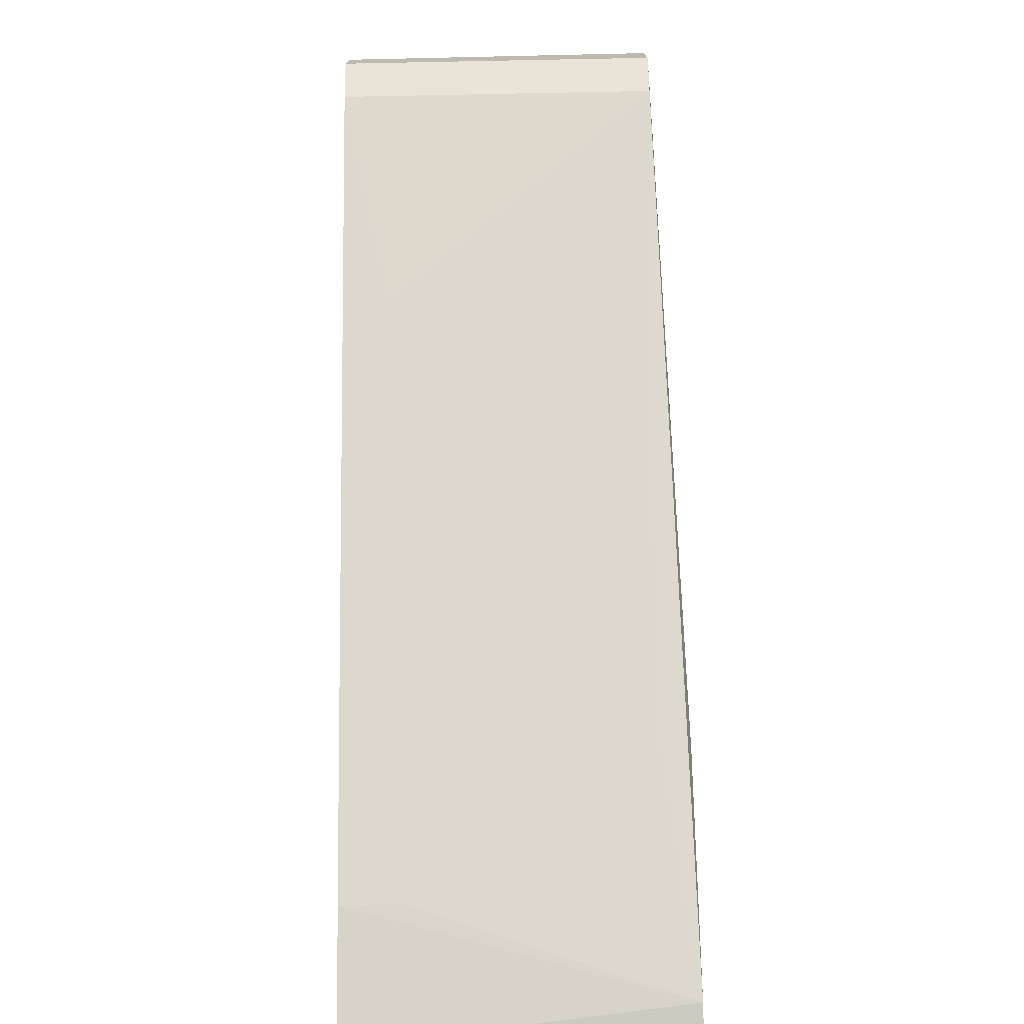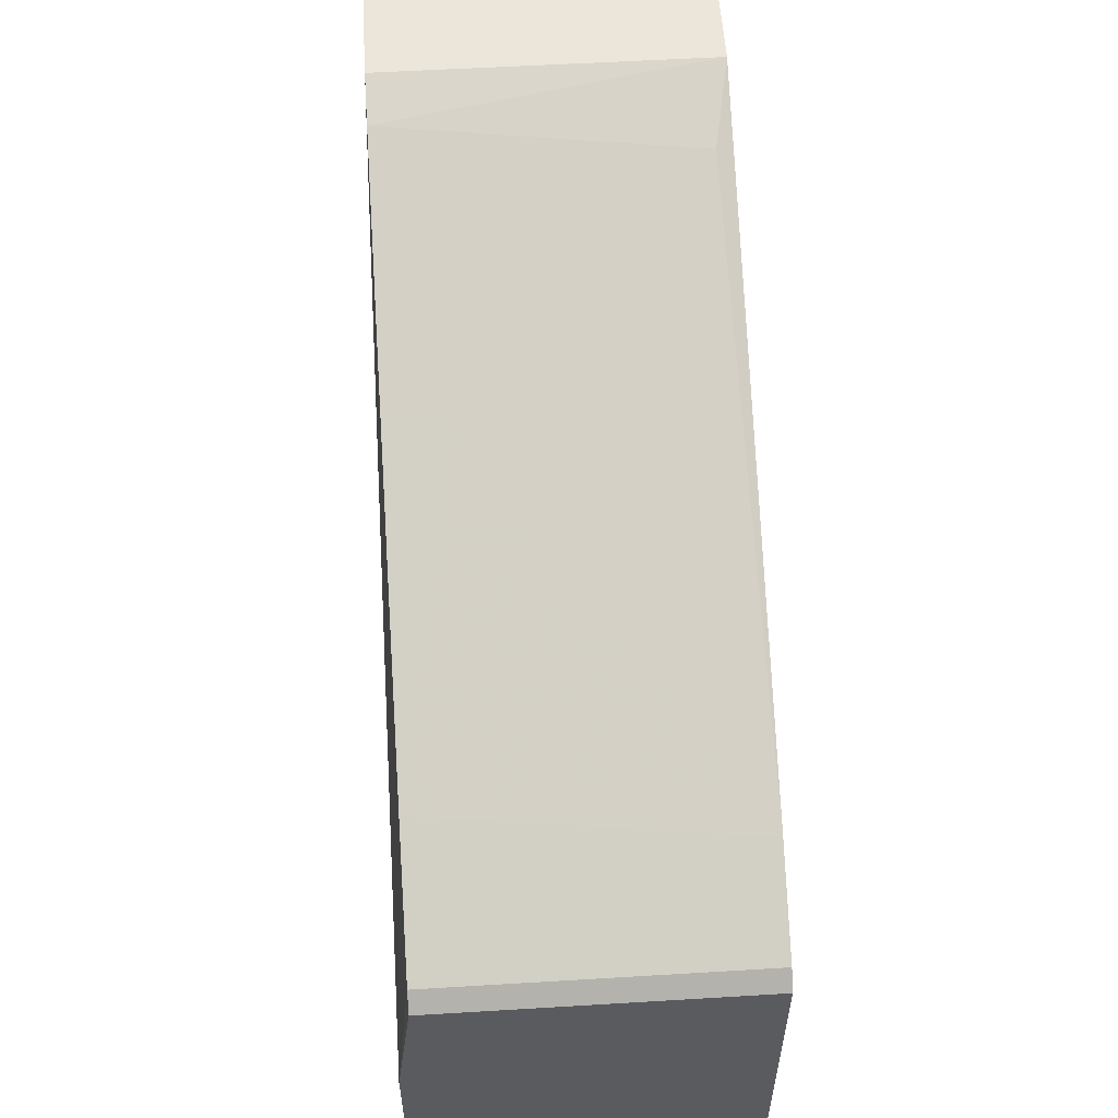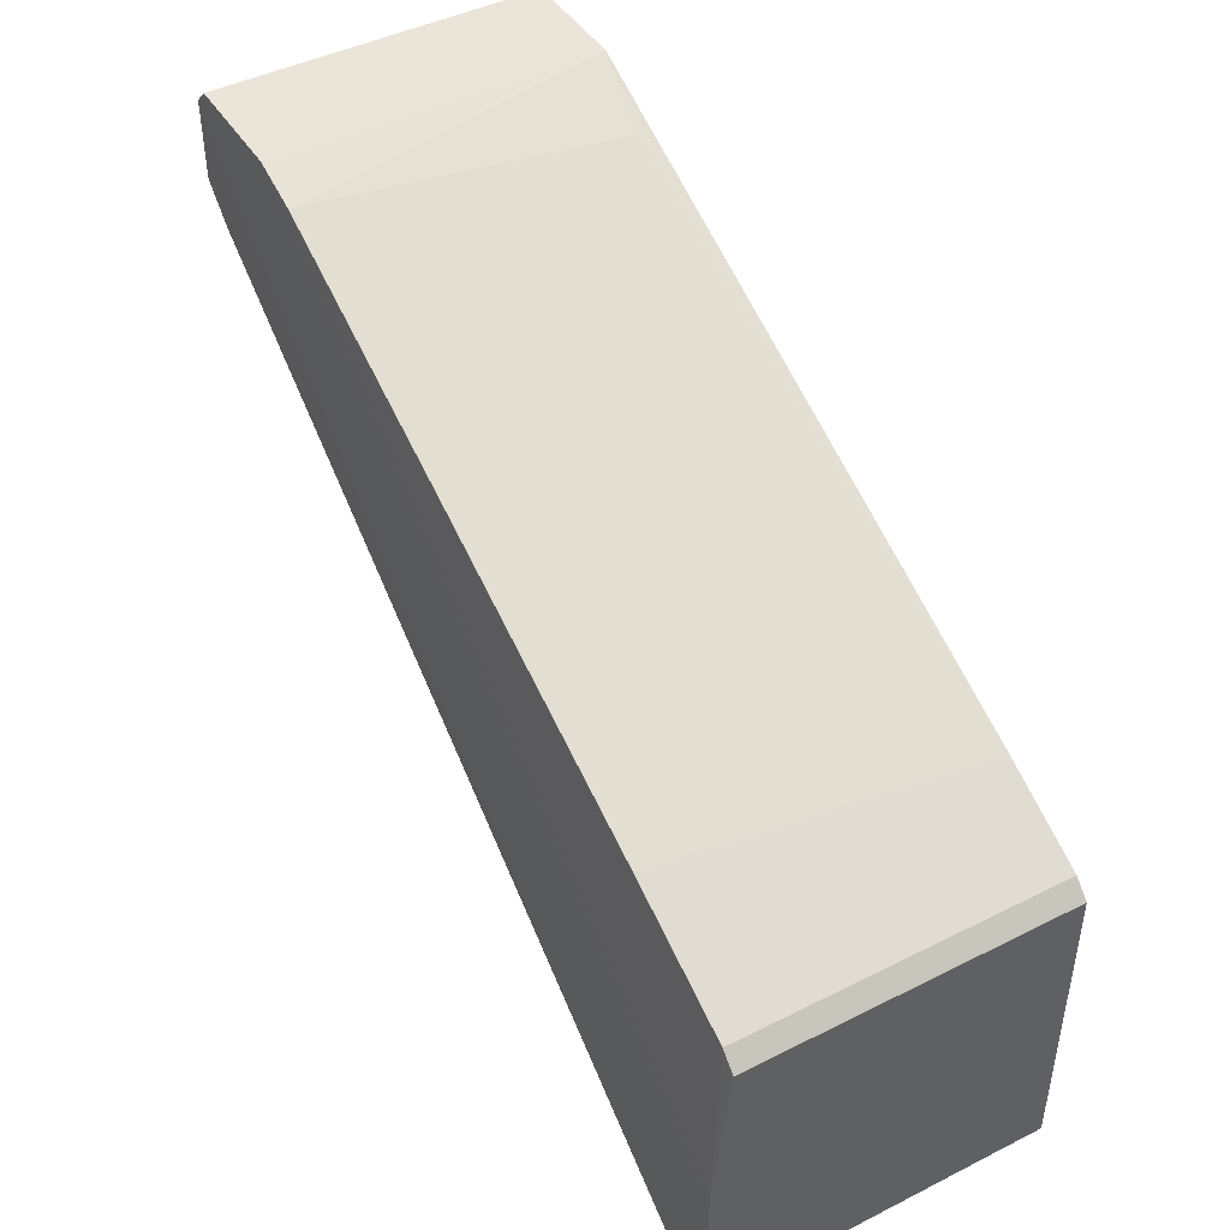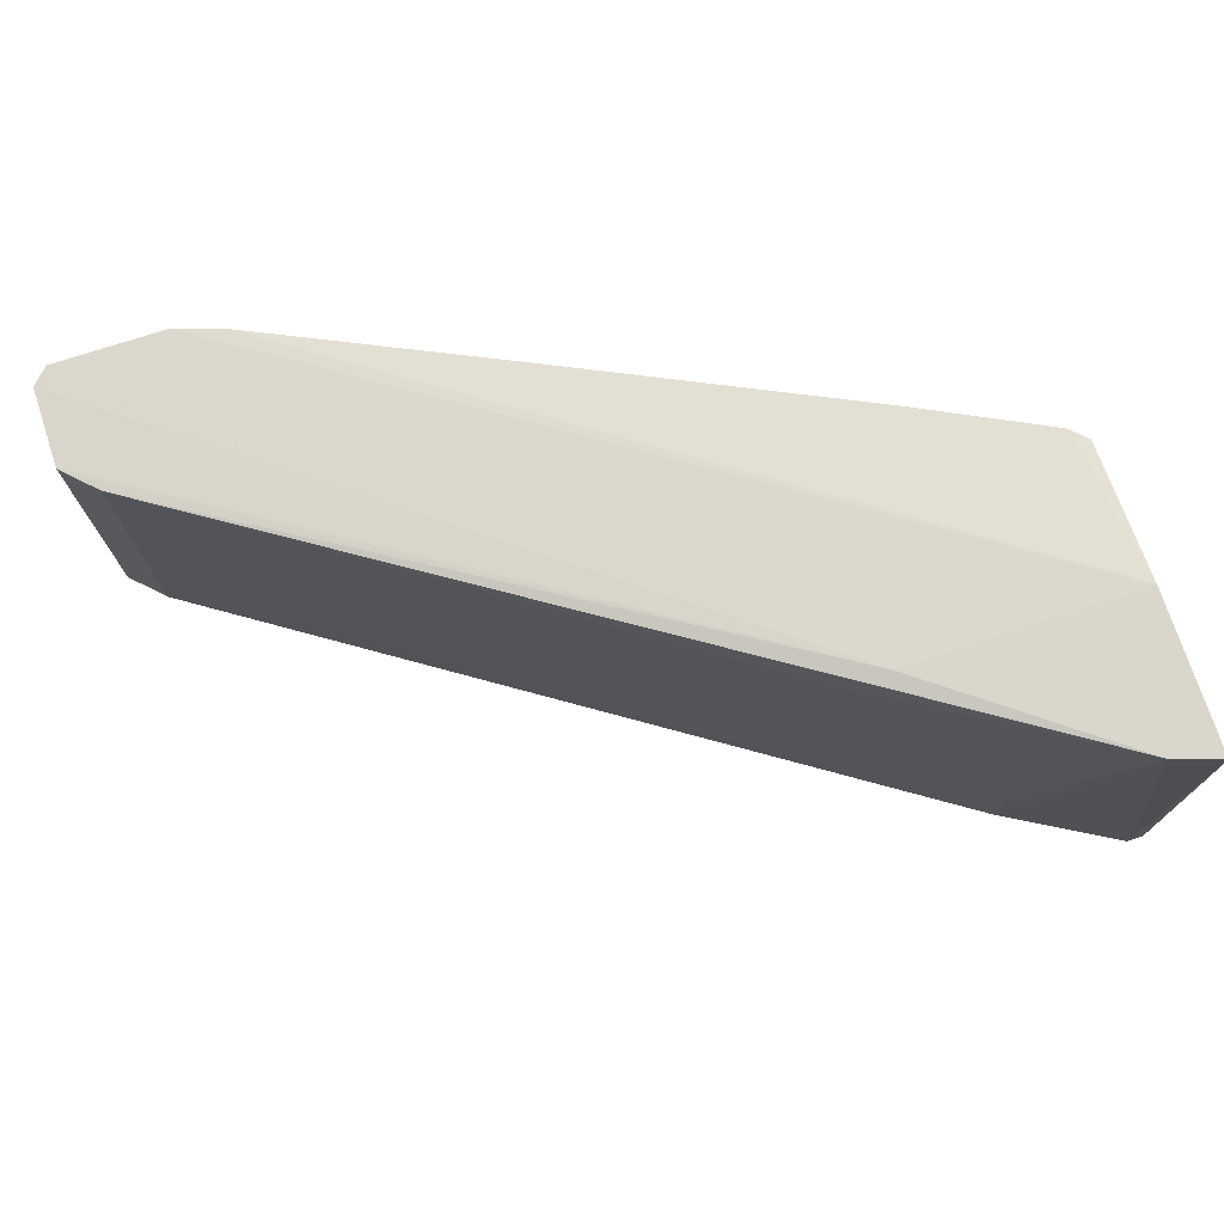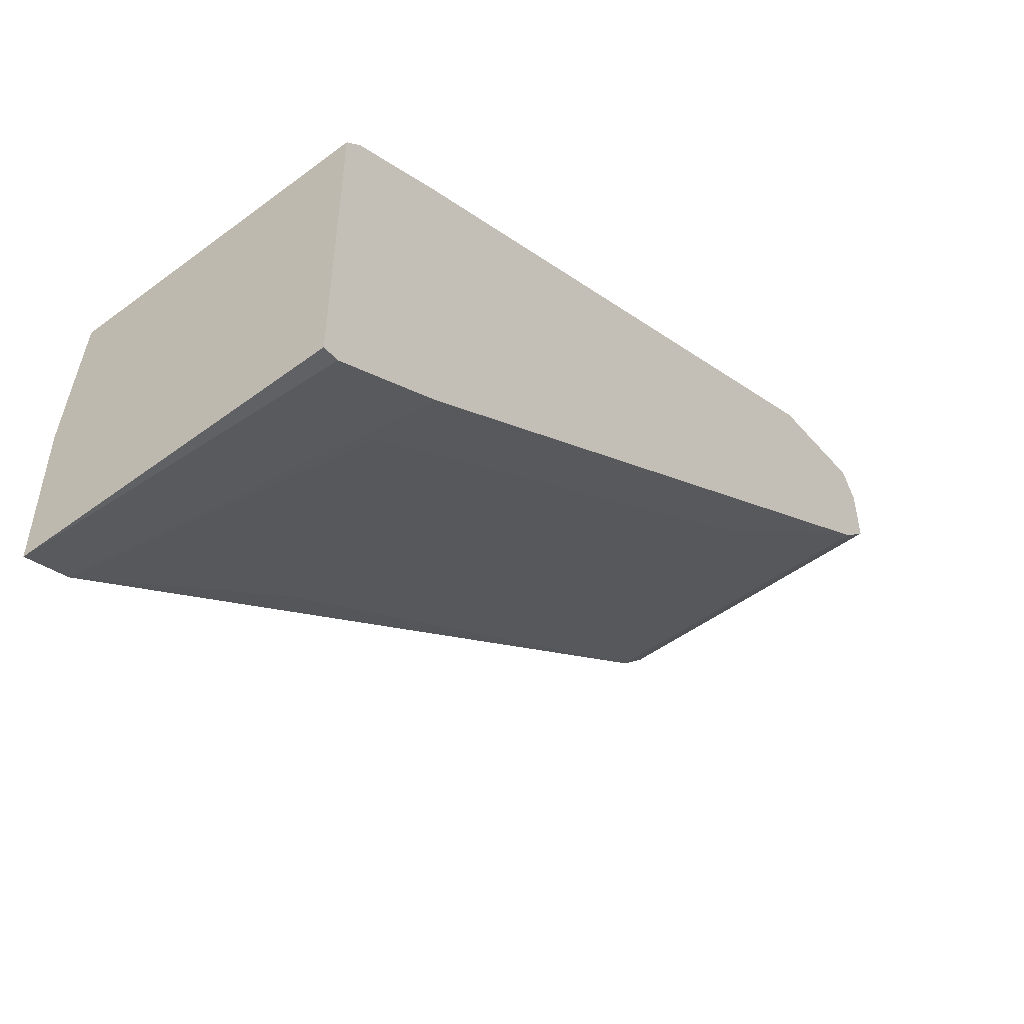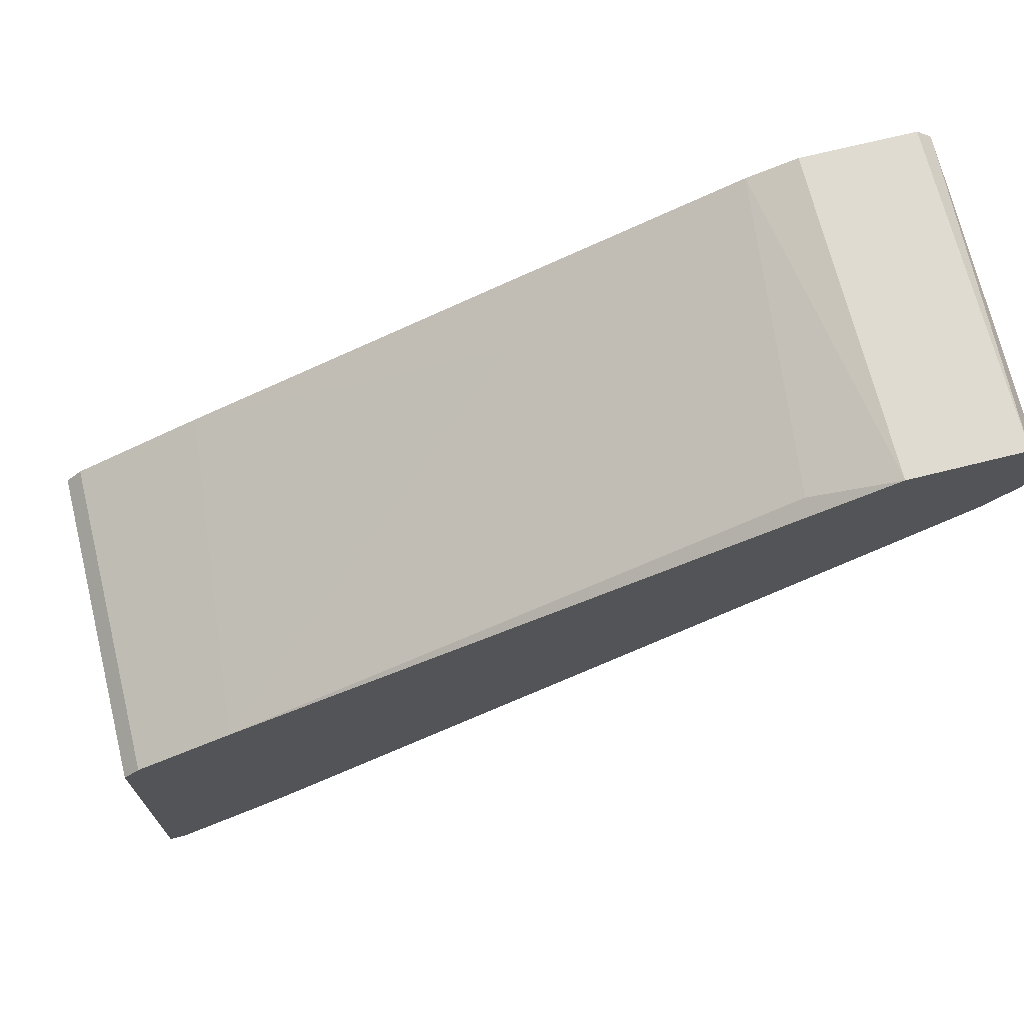
<metadata>
{"format":"obj","ext":"obj","renderer":"f3d","projection":"perspective","resolution":1024,"background":"white","views":[{"elev":-74.6,"azim":91.1,"up":"+Z"},{"elev":55.9,"azim":-93.6,"up":"+Z"},{"elev":44.9,"azim":-120.2,"up":"+Z"},{"elev":73.7,"azim":161.8,"up":"+Y"},{"elev":-49.9,"azim":-50.7,"up":"+Z"},{"elev":70.2,"azim":-14.0,"up":"+Z"}]}
</metadata>
<code>
v 0.04926 0.01588 0.01487
v 0.04926 0.01588 0.009633
v 0.04926 -0.005077 0.01383
v 0.04926 -0.005077 0.009633
v -5e-06 -0.005077 -0.002946
v 0.0482 0.01588 0.01593
v 0.0482 -0.005077 0.01593
v 0.03772 0.01588 0.01487
v 0.00209 0.01588 -0.001894
v 0.001043 -0.000887 -0.02286
v 0.001043 -0.005077 -0.02286
v 0.04087 0.01588 0.01593
v 0.04087 -0.005077 0.01593
v -0.007346 0.01693 -0.02705
v -0.007346 0.01693 -0.01657
v -0.007346 0.01588 -0.007131
v -0.007346 -0.005077 -0.02705
v -0.007346 -0.005077 -0.007131
v 0.022 0.01169 0.007538
v 0.022 0.01588 0.007538
v 0.008378 0.01693 -0.01657
v 0.04716 0.01588 0.007538
v 0.04716 -0.005077 0.007538
v -0.004199 0.01693 -0.026
v 0.03563 -0.00403 0.01383
v -0.006293 0.01588 -0.006084
v -0.006293 -0.005077 -0.02705
v -0.006293 -0.005077 -0.006084
v 0.03458 -0.001934 -0.000846
v 0.01048 0.01483 -0.01657
f 30 29 10
f 17 4 28
f 14 17 16
f 28 4 13
f 4 17 11
f 13 4 7
f 12 13 7
f 22 4 23
f 4 11 23
f 14 16 15
f 24 14 15
f 17 28 18
f 16 17 18
f 28 16 18
f 20 15 9
f 22 24 21
f 15 12 21
f 24 15 21
f 4 22 2
f 1 4 2
f 21 1 2
f 22 21 2
f 28 13 5
f 13 25 5
f 9 28 5
f 12 7 6
f 7 1 6
f 21 12 6
f 1 21 6
f 13 12 8
f 12 15 8
f 15 20 8
f 25 13 8
f 24 22 30
f 17 14 27
f 11 17 27
f 14 24 27
f 24 11 27
f 22 23 29
f 23 11 29
f 30 22 29
f 16 28 26
f 15 16 26
f 28 9 26
f 9 15 26
f 4 1 3
f 7 4 3
f 1 7 3
f 20 9 19
f 5 25 19
f 9 5 19
f 8 20 19
f 25 8 19
f 11 24 10
f 24 30 10
f 29 11 10

</code>
